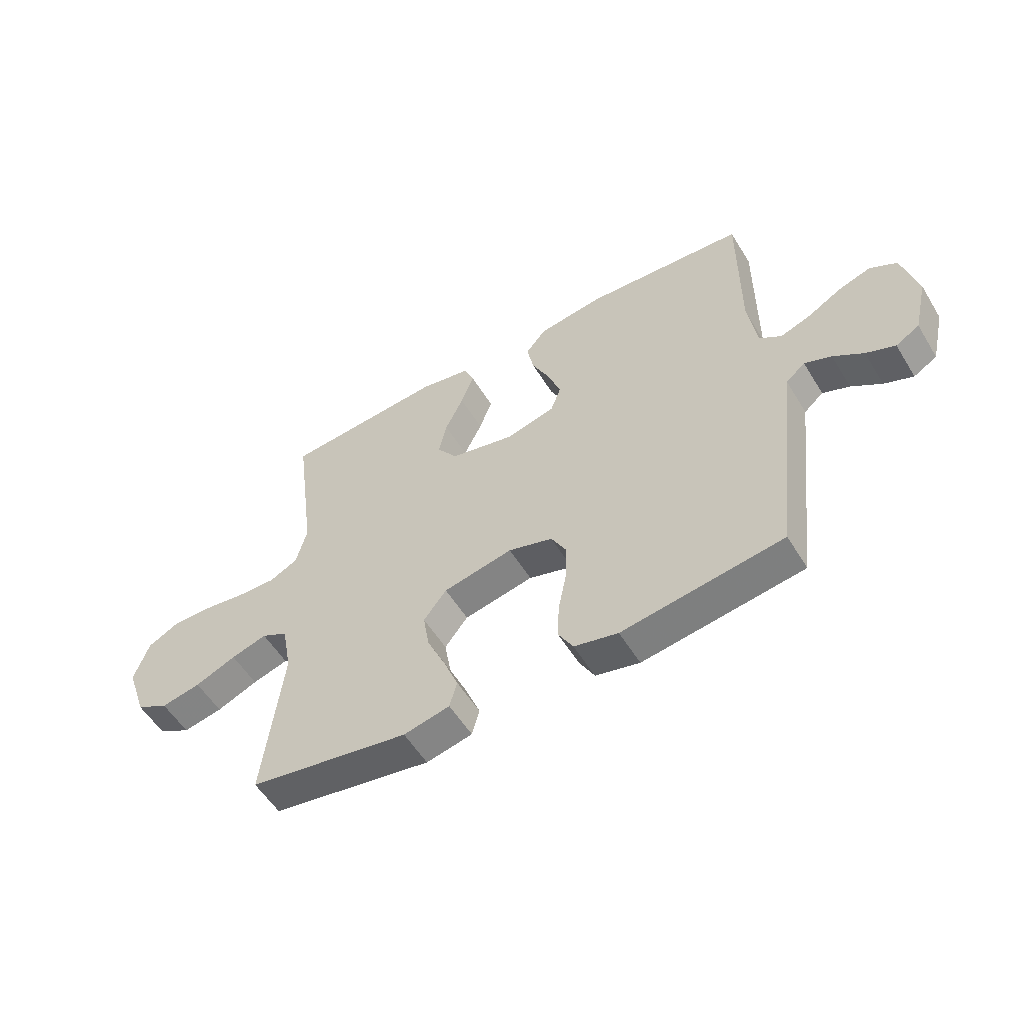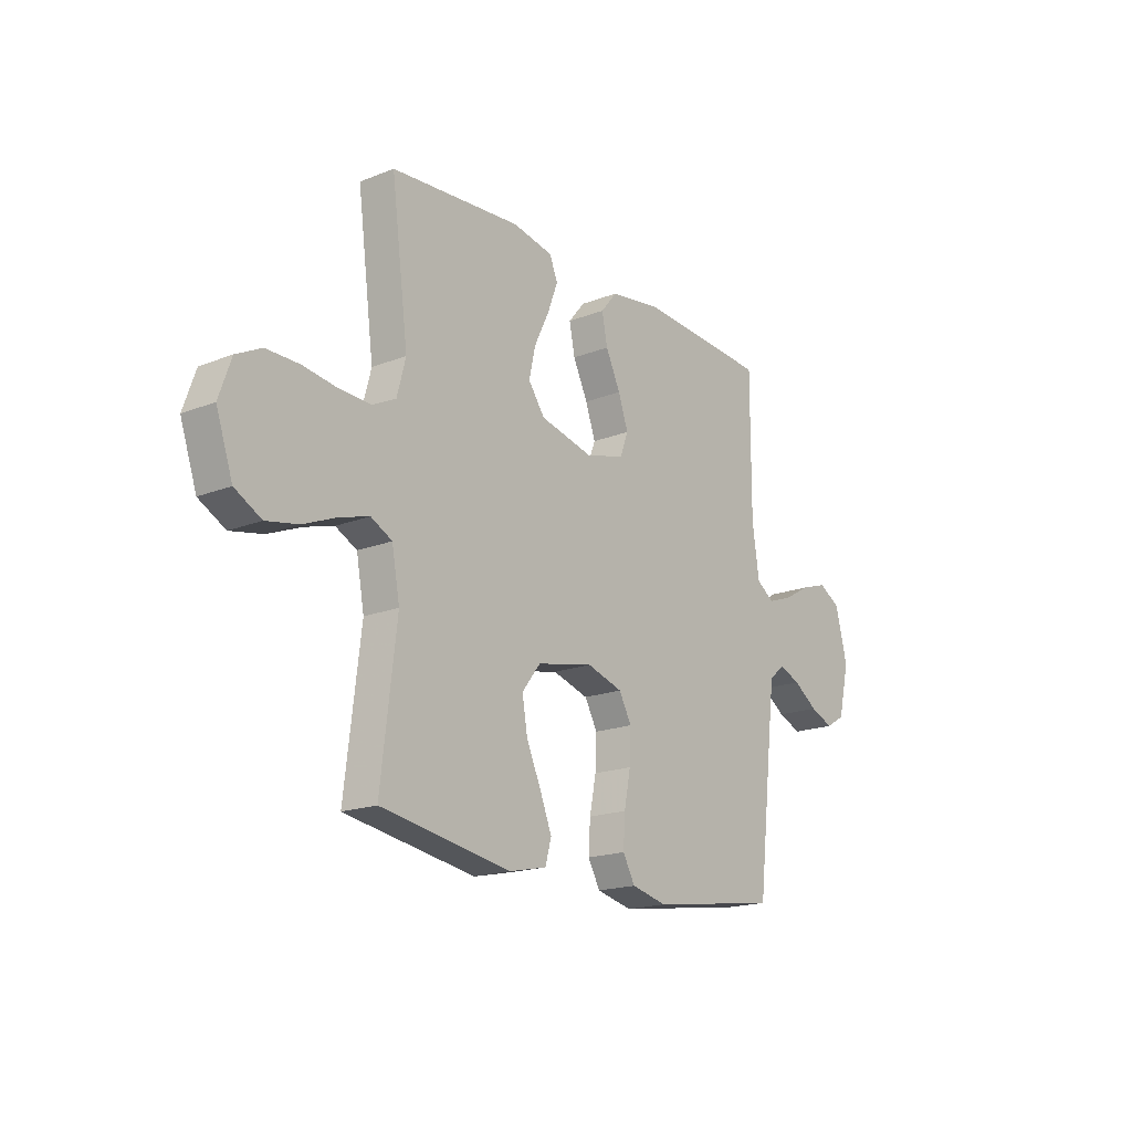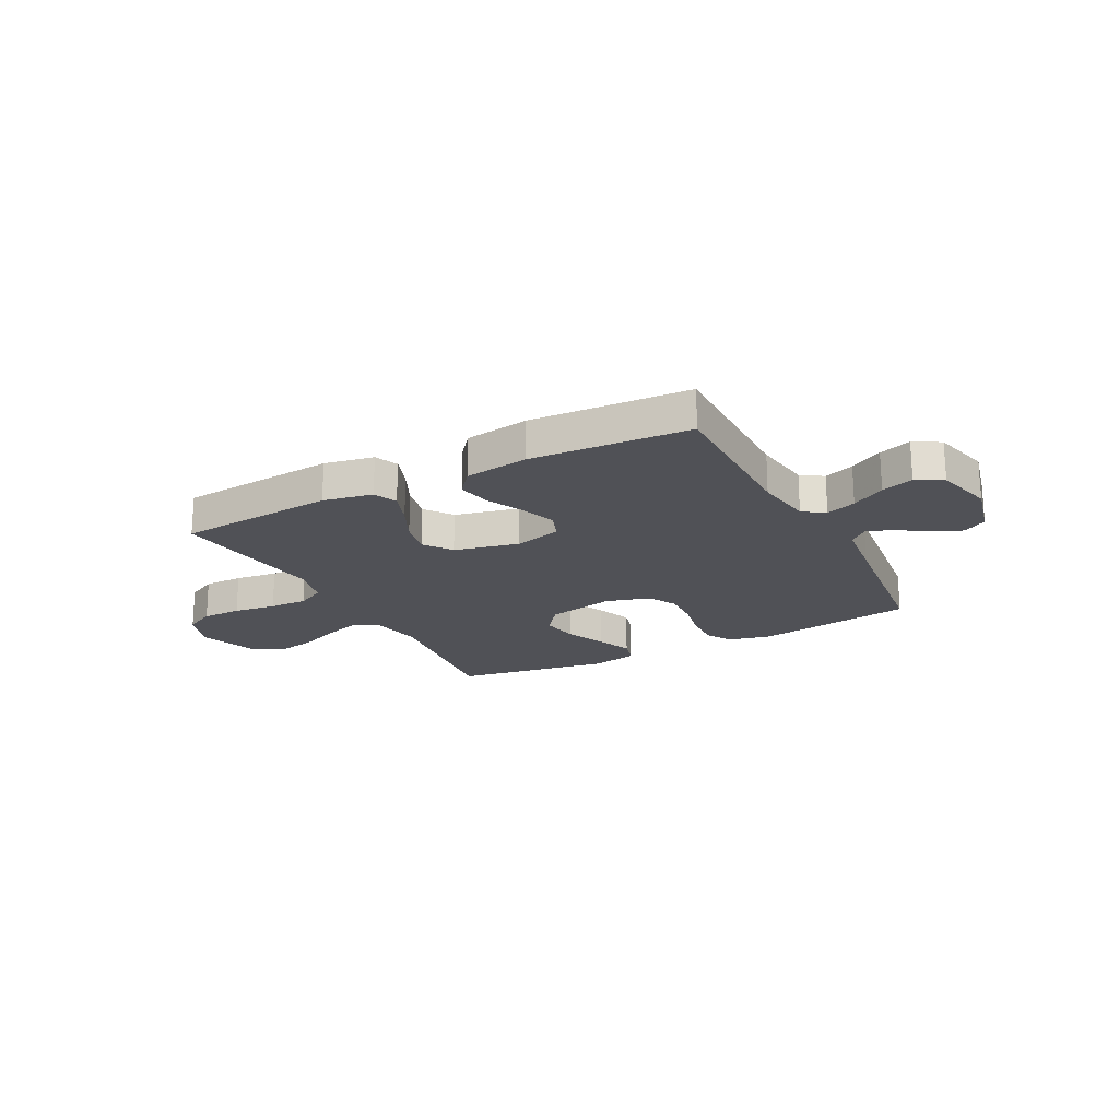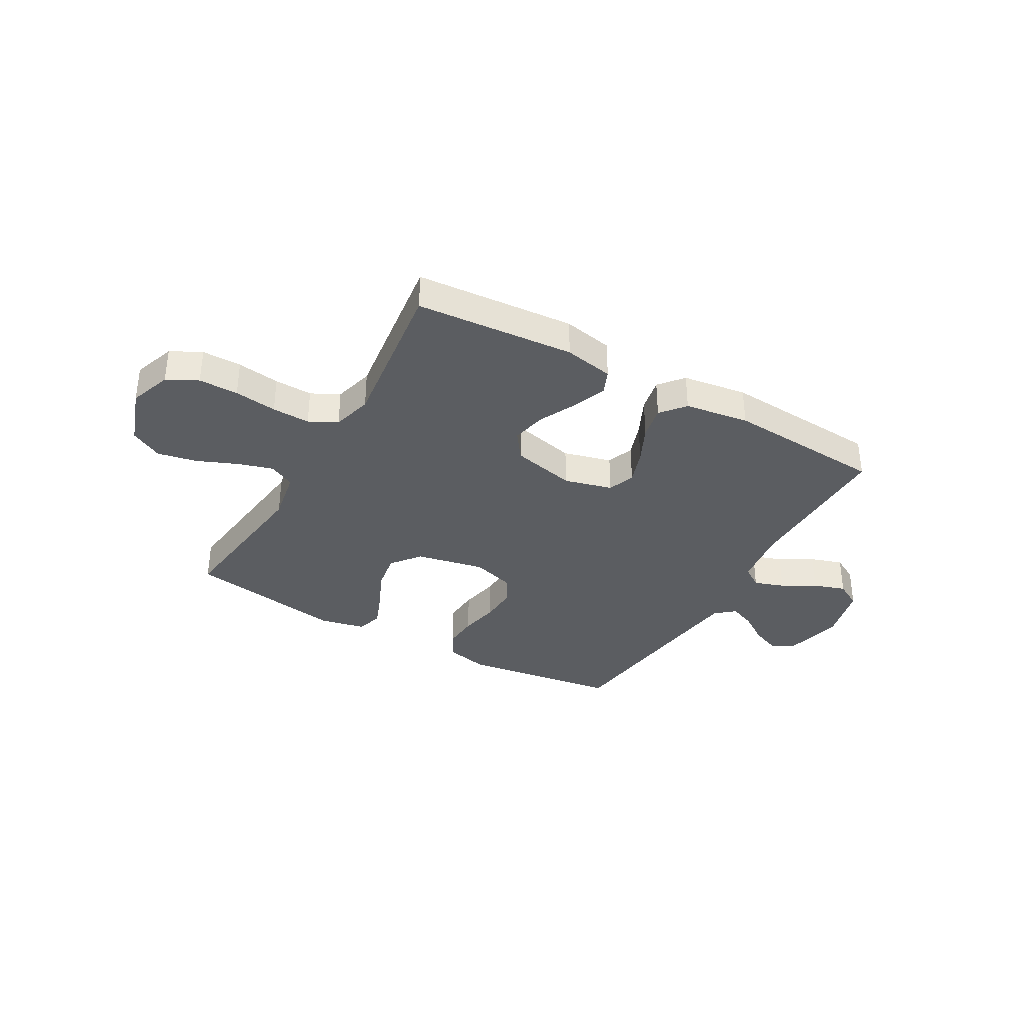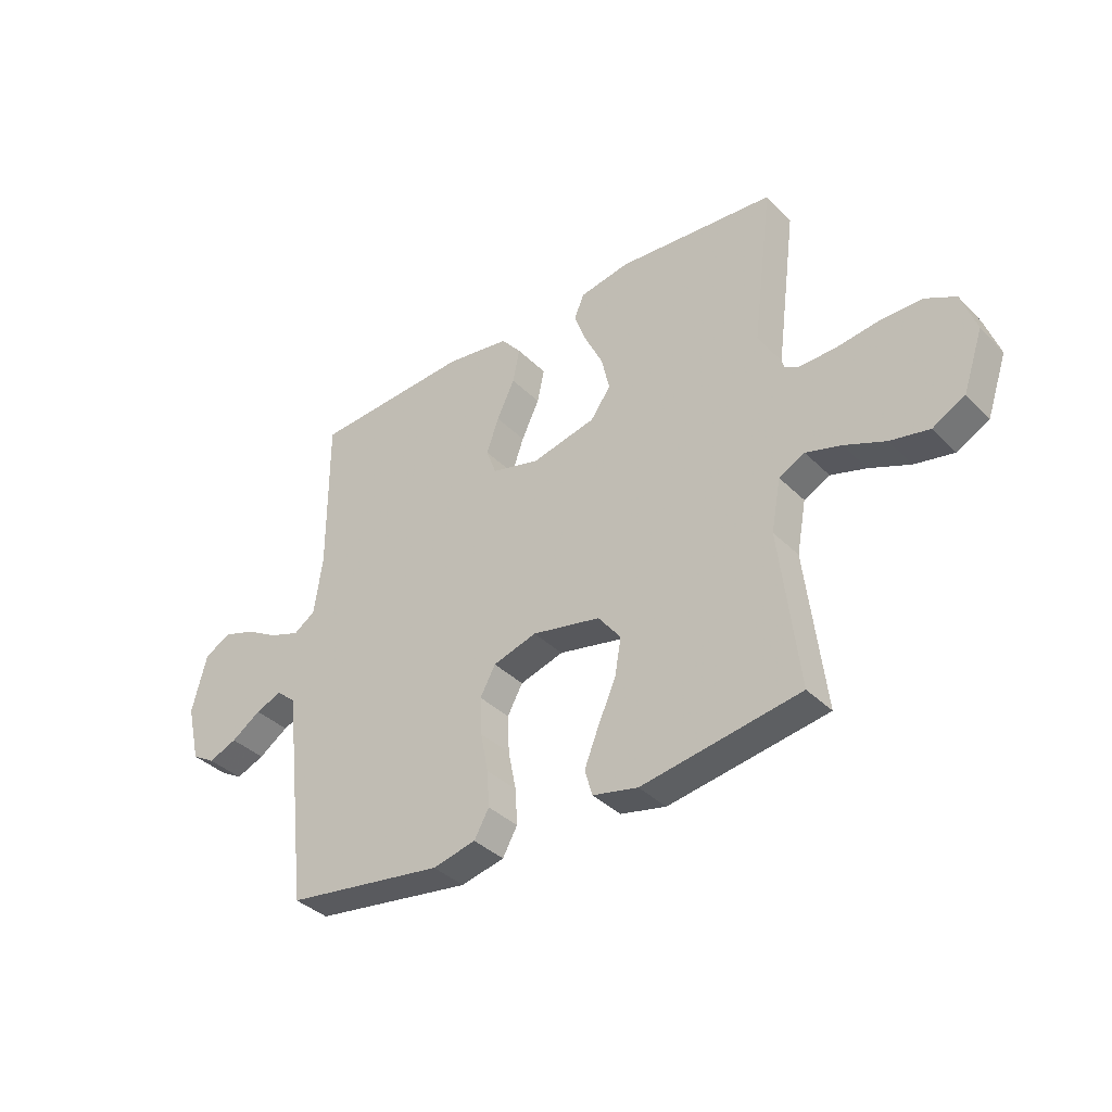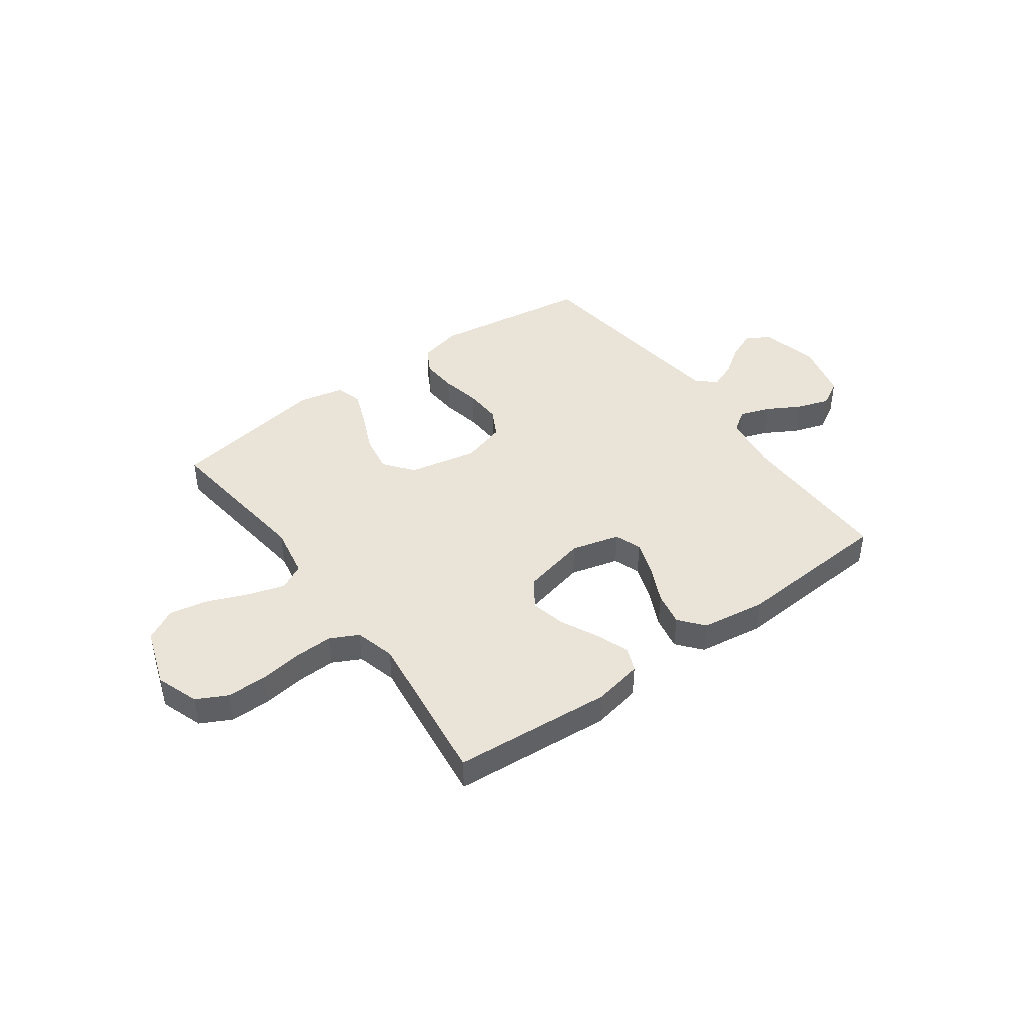
<metadata>
{"format":"obj","ext":"obj","renderer":"f3d","projection":"perspective","resolution":1024,"background":"white","views":[{"elev":-54.9,"azim":31.0,"up":"+Z"},{"elev":-18.1,"azim":-52.6,"up":"+Z"},{"elev":-20.3,"azim":27.7,"up":"+Y"},{"elev":-35.4,"azim":-29.7,"up":"+Y"},{"elev":-37.1,"azim":-141.5,"up":"+Z"},{"elev":43.3,"azim":-36.1,"up":"+Y"}]}
</metadata>
<code>
v -0.5 0.07 -0.5
v -0.464 0.07 -0.2
v -0.482 0.07 -0.102
v -0.531 0.07 -0.077
v -0.598 0.07 -0.097
v -0.675 0.07 -0.129
v -0.749 0.07 -0.144
v -0.81 0.07 -0.111
v -0.848 0.07 0
v -0.82 0.07 0.08
v -0.762 0.07 0.11
v -0.687 0.07 0.11
v -0.606 0.07 0.099
v -0.534 0.07 0.097
v -0.481 0.07 0.124
v -0.461 0.07 0.2
v -0.5 0.07 0.5
v -0.2 0.07 0.524
v -0.106 0.07 0.506
v -0.087 0.07 0.461
v -0.111 0.07 0.397
v -0.145 0.07 0.327
v -0.16 0.07 0.26
v -0.122 0.07 0.207
v 0 0.07 0.179
v 0.091 0.07 0.203
v 0.11 0.07 0.254
v 0.087 0.07 0.32
v 0.053 0.07 0.391
v 0.04 0.07 0.455
v 0.078 0.07 0.501
v 0.2 0.07 0.519
v 0.5 0.07 0.5
v 0.499 0.07 0.2
v 0.515 0.07 0.09
v 0.556 0.07 0.062
v 0.613 0.07 0.082
v 0.676 0.07 0.118
v 0.737 0.07 0.138
v 0.787 0.07 0.11
v 0.815 0.07 0
v 0.789 0.07 -0.109
v 0.745 0.07 -0.135
v 0.691 0.07 -0.113
v 0.635 0.07 -0.075
v 0.585 0.07 -0.055
v 0.549 0.07 -0.086
v 0.535 0.07 -0.2
v 0.5 0.07 -0.5
v 0.2 0.07 -0.544
v 0.118 0.07 -0.525
v 0.09 0.07 -0.475
v 0.094 0.07 -0.407
v 0.109 0.07 -0.332
v 0.112 0.07 -0.261
v 0.083 0.07 -0.208
v 0 0.07 -0.183
v -0.13 0.07 -0.21
v -0.173 0.07 -0.265
v -0.161 0.07 -0.336
v -0.127 0.07 -0.412
v -0.1 0.07 -0.48
v -0.114 0.07 -0.53
v -0.2 0.07 -0.549
v -0.5 0 -0.5
v -0.464 0 -0.2
v -0.482 0 -0.102
v -0.531 0 -0.077
v -0.598 0 -0.097
v -0.675 0 -0.129
v -0.749 0 -0.144
v -0.81 0 -0.111
v -0.848 0 0
v -0.82 0 0.08
v -0.762 0 0.11
v -0.687 0 0.11
v -0.606 0 0.099
v -0.534 0 0.097
v -0.481 0 0.124
v -0.461 0 0.2
v -0.5 0 0.5
v -0.2 0 0.524
v -0.106 0 0.506
v -0.087 0 0.461
v -0.111 0 0.397
v -0.145 0 0.327
v -0.16 0 0.26
v -0.122 0 0.207
v 0 0 0.179
v 0.091 0 0.203
v 0.11 0 0.254
v 0.087 0 0.32
v 0.053 0 0.391
v 0.04 0 0.455
v 0.078 0 0.501
v 0.2 0 0.519
v 0.5 0 0.5
v 0.499 0 0.2
v 0.515 0 0.09
v 0.556 0 0.062
v 0.613 0 0.082
v 0.676 0 0.118
v 0.737 0 0.138
v 0.787 0 0.11
v 0.815 0 0
v 0.789 0 -0.109
v 0.745 0 -0.135
v 0.691 0 -0.113
v 0.635 0 -0.075
v 0.585 0 -0.055
v 0.549 0 -0.086
v 0.535 0 -0.2
v 0.5 0 -0.5
v 0.2 0 -0.544
v 0.118 0 -0.525
v 0.09 0 -0.475
v 0.094 0 -0.407
v 0.109 0 -0.332
v 0.112 0 -0.261
v 0.083 0 -0.208
v 0 0 -0.183
v -0.13 0 -0.21
v -0.173 0 -0.265
v -0.161 0 -0.336
v -0.127 0 -0.412
v -0.1 0 -0.48
v -0.114 0 -0.53
v -0.2 0 -0.549
f 63 64 1 2
f 60 61 62 63
f 60 63 2 3
f 59 60 3
f 58 59 3
f 57 58 3 4
f 51 52 53 54
f 51 54 55
f 48 49 50 51
f 47 48 51 55
f 46 47 55 56
f 42 43 44 45
f 42 45 46
f 41 42 46
f 40 41 46
f 37 38 39 40
f 36 37 40 46
f 35 36 46 56
f 31 32 33 34
f 28 29 30 31
f 27 28 31 34
f 26 27 34 35
f 19 20 21 22
f 19 22 23
f 16 17 18 19
f 15 16 19 23
f 14 15 23 24
f 10 11 12 13
f 10 13 14
f 9 10 14
f 5 6 7 8
f 4 5 8 9
f 57 4 9 14
f 25 26 35 56
f 25 56 57
f 14 24 25 57
f 66 65 128 127
f 127 126 125 124
f 67 66 127 124
f 67 124 123
f 67 123 122
f 68 67 122 121
f 118 117 116 115
f 119 118 115
f 115 114 113 112
f 119 115 112 111
f 120 119 111 110
f 109 108 107 106
f 110 109 106
f 110 106 105
f 110 105 104
f 104 103 102 101
f 110 104 101 100
f 120 110 100 99
f 98 97 96 95
f 95 94 93 92
f 98 95 92 91
f 99 98 91 90
f 86 85 84 83
f 87 86 83
f 83 82 81 80
f 87 83 80 79
f 88 87 79 78
f 77 76 75 74
f 78 77 74
f 78 74 73
f 72 71 70 69
f 73 72 69 68
f 78 73 68 121
f 120 99 90 89
f 121 120 89
f 121 89 88 78
f 1 65 66 2
f 2 66 67 3
f 3 67 68 4
f 4 68 69 5
f 5 69 70 6
f 6 70 71 7
f 7 71 72 8
f 8 72 73 9
f 9 73 74 10
f 10 74 75 11
f 11 75 76 12
f 12 76 77 13
f 13 77 78 14
f 14 78 79 15
f 15 79 80 16
f 16 80 81 17
f 17 81 82 18
f 18 82 83 19
f 19 83 84 20
f 20 84 85 21
f 21 85 86 22
f 22 86 87 23
f 23 87 88 24
f 24 88 89 25
f 25 89 90 26
f 26 90 91 27
f 27 91 92 28
f 28 92 93 29
f 29 93 94 30
f 30 94 95 31
f 31 95 96 32
f 32 96 97 33
f 33 97 98 34
f 34 98 99 35
f 35 99 100 36
f 36 100 101 37
f 37 101 102 38
f 38 102 103 39
f 39 103 104 40
f 40 104 105 41
f 41 105 106 42
f 42 106 107 43
f 43 107 108 44
f 44 108 109 45
f 45 109 110 46
f 46 110 111 47
f 47 111 112 48
f 48 112 113 49
f 49 113 114 50
f 50 114 115 51
f 51 115 116 52
f 52 116 117 53
f 53 117 118 54
f 54 118 119 55
f 55 119 120 56
f 56 120 121 57
f 57 121 122 58
f 58 122 123 59
f 59 123 124 60
f 60 124 125 61
f 61 125 126 62
f 62 126 127 63
f 63 127 128 64
f 64 128 65 1

</code>
